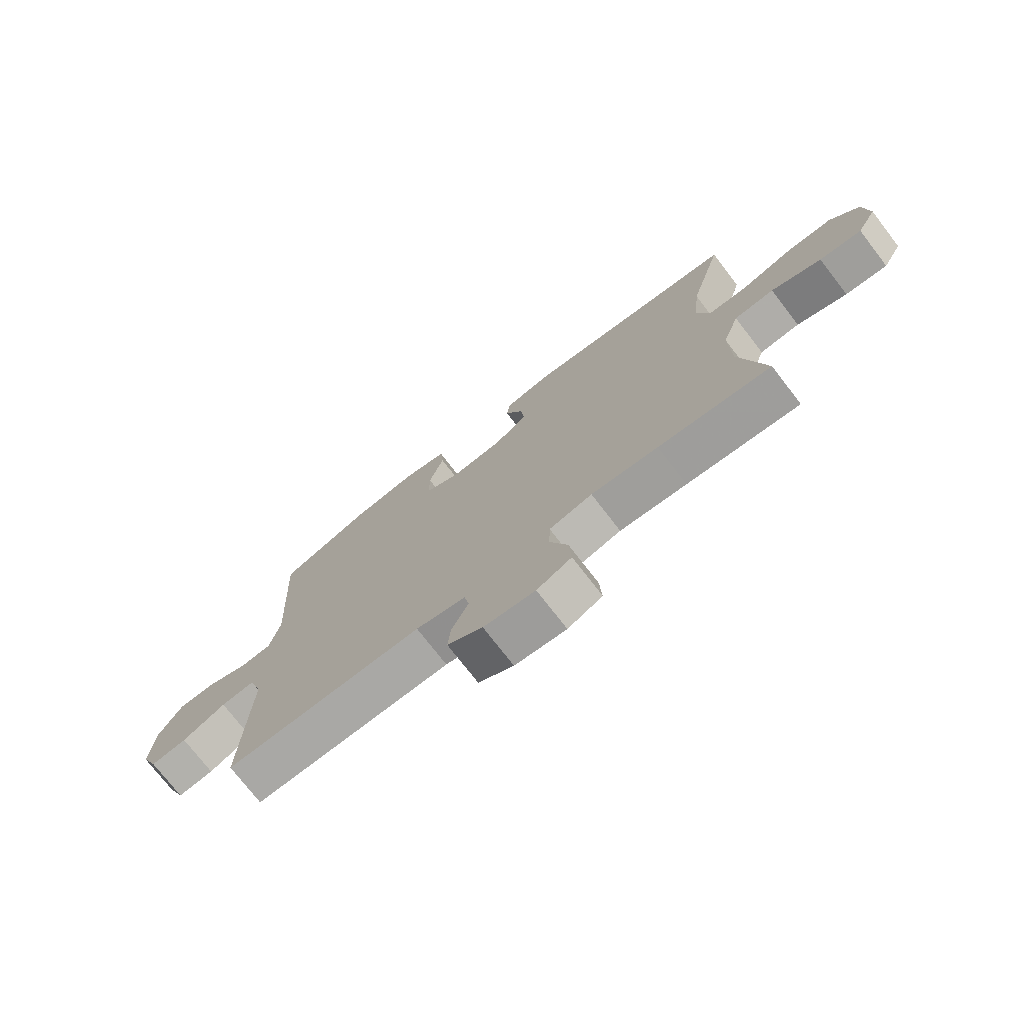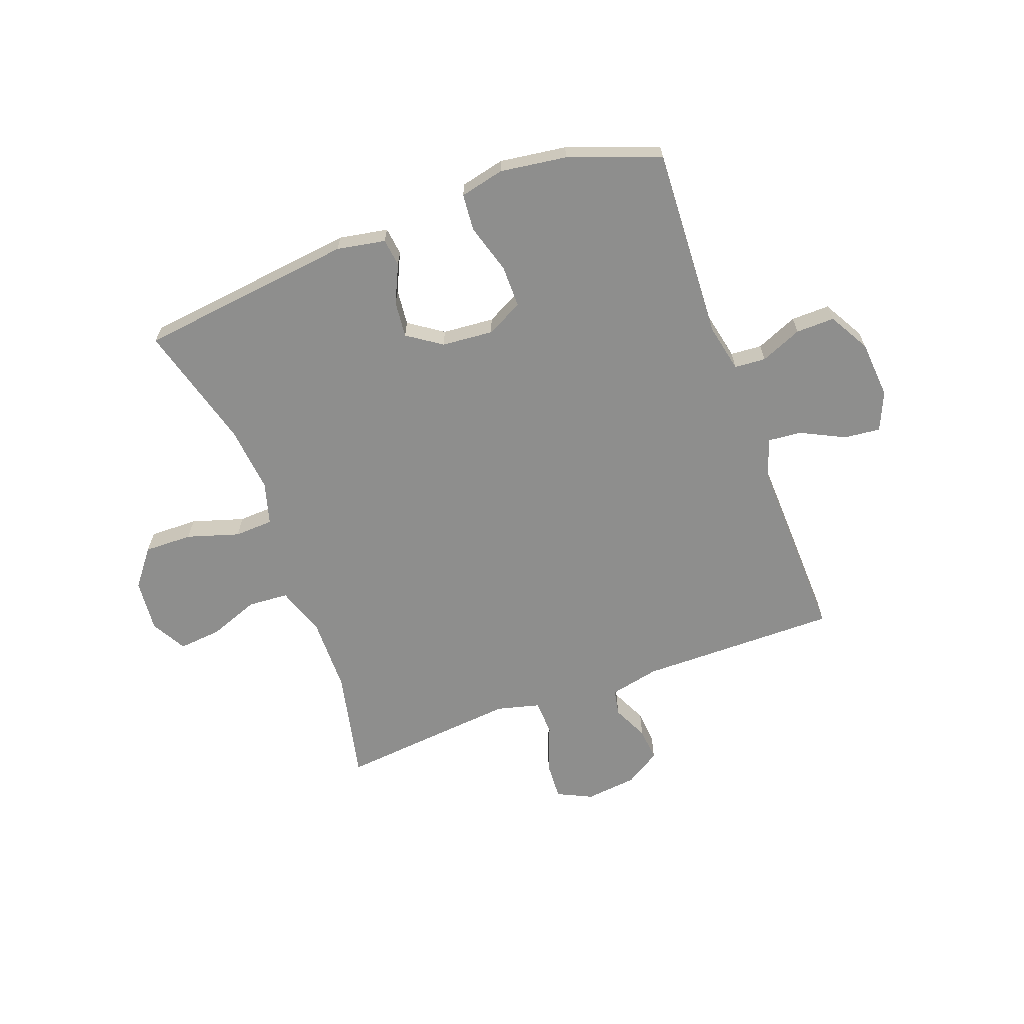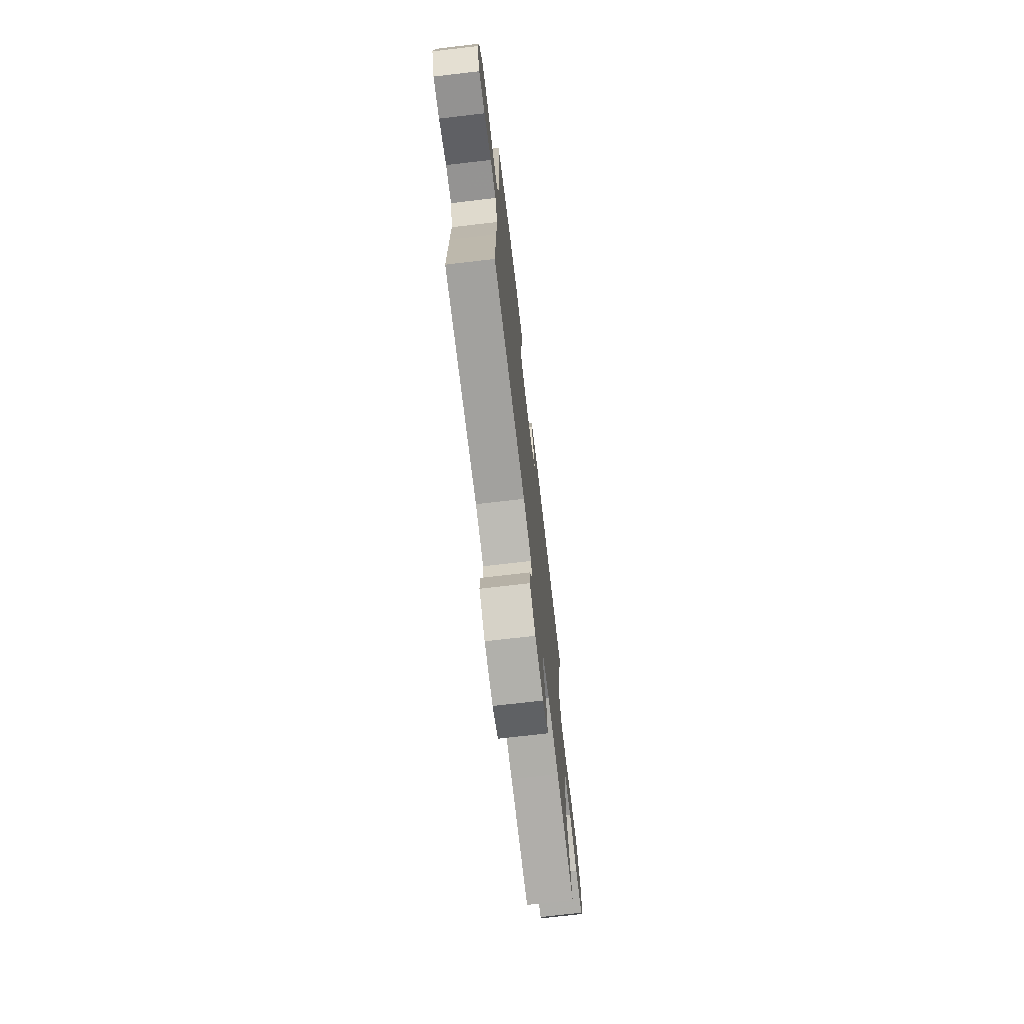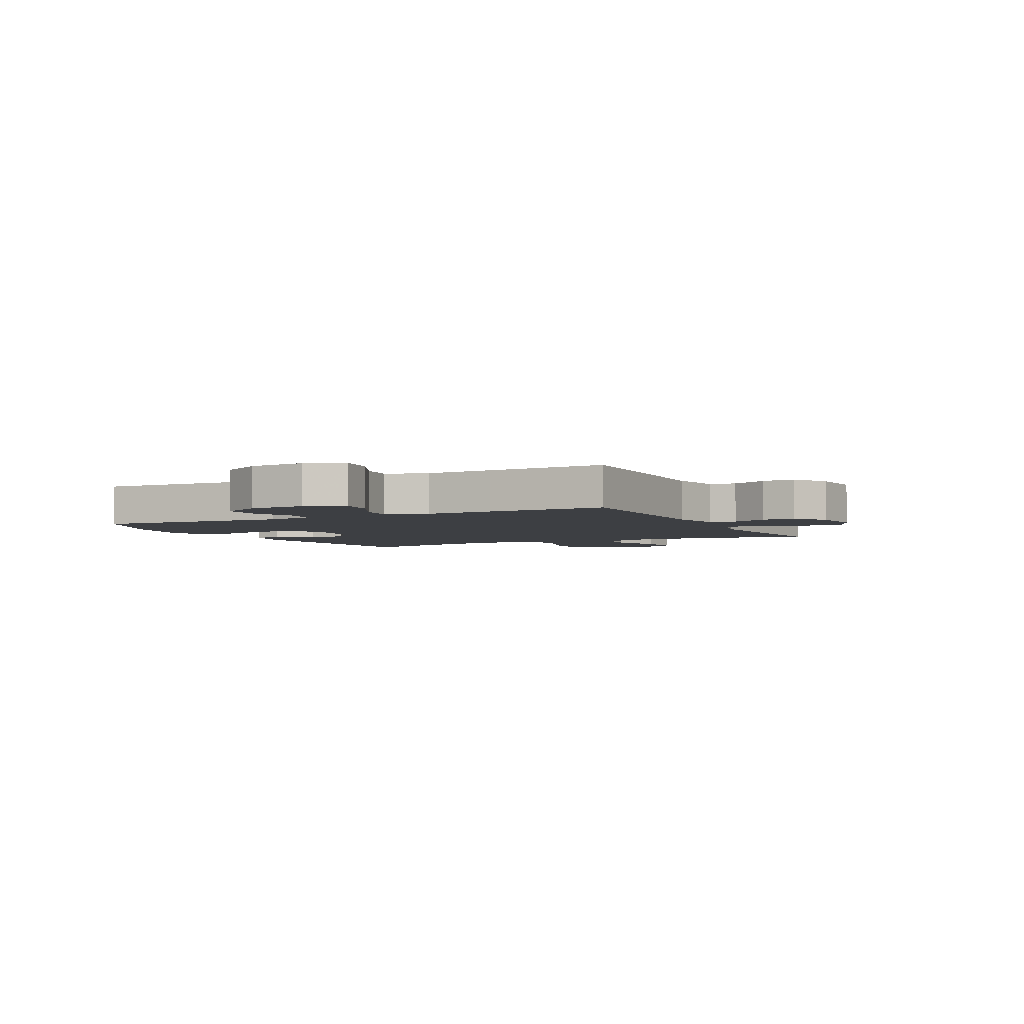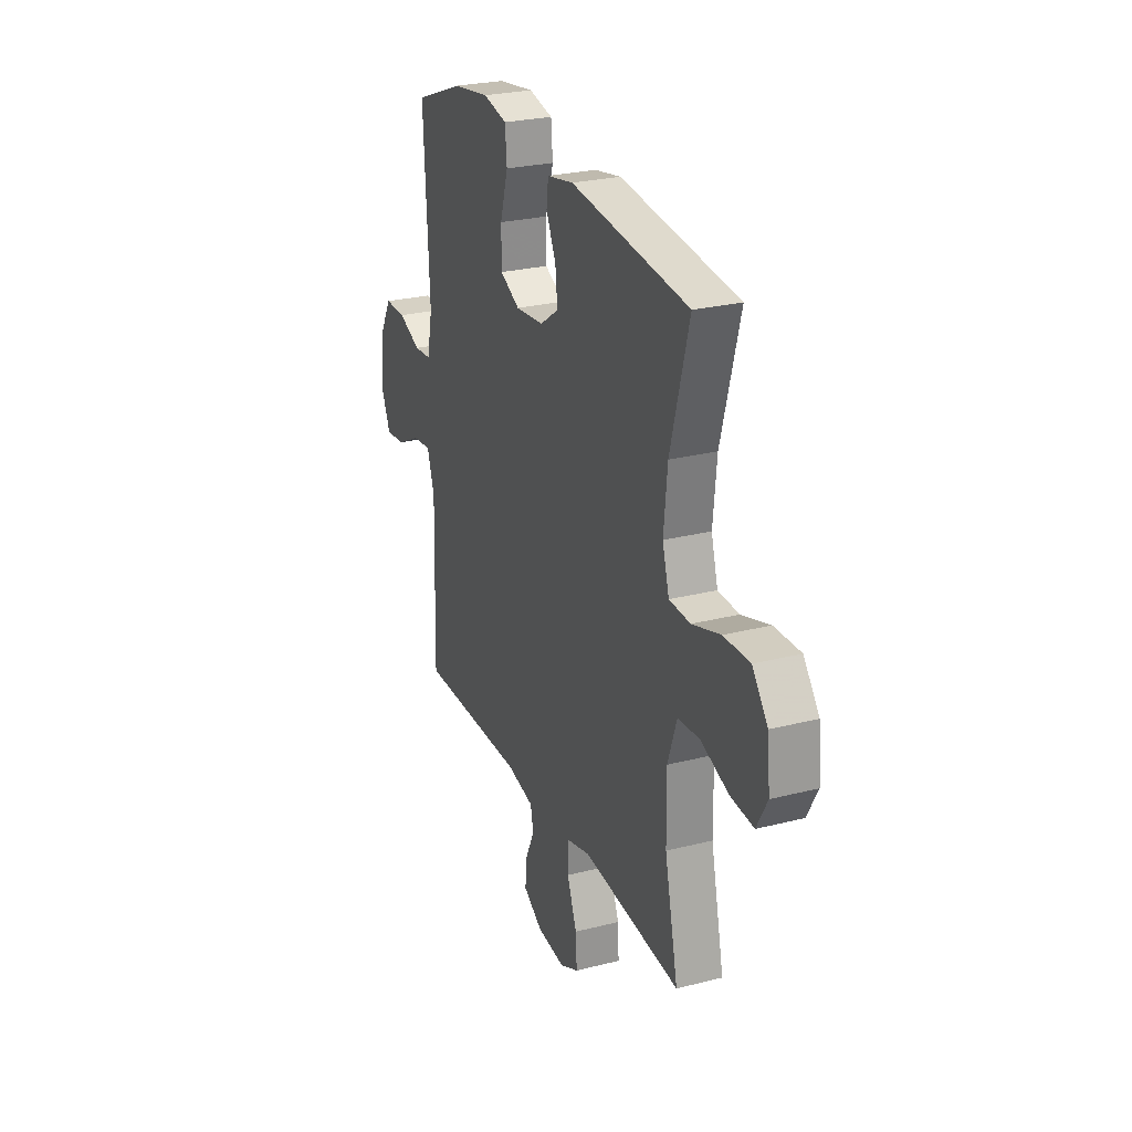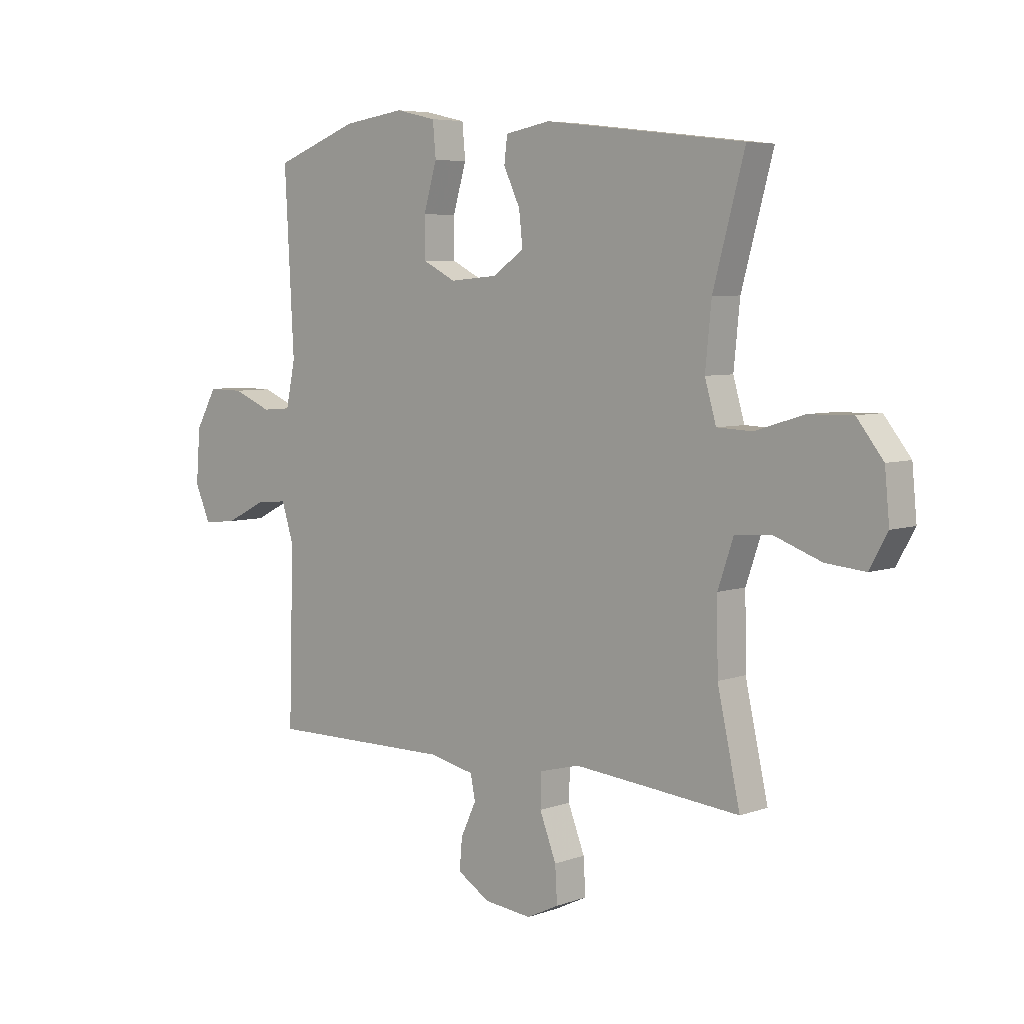
<metadata>
{"format":"obj","ext":"obj","renderer":"f3d","projection":"perspective","resolution":1024,"background":"white","views":[{"elev":-74.7,"azim":-142.3,"up":"+Z"},{"elev":-64.9,"azim":20.4,"up":"+Y"},{"elev":-72.4,"azim":96.7,"up":"+Z"},{"elev":-3.8,"azim":116.7,"up":"+Y"},{"elev":26.1,"azim":-112.0,"up":"+Z"},{"elev":5.8,"azim":-137.5,"up":"+Z"}]}
</metadata>
<code>
v -0.5 0.07 -0.5
v -0.456 0.07 -0.301
v -0.454 0.07 -0.166
v -0.484 0.07 -0.078
v -0.556 0.07 -0.073
v -0.646 0.07 -0.106
v -0.722 0.07 -0.113
v -0.757 0.07 -0.05
v -0.748 0.07 0.044
v -0.697 0.07 0.109
v -0.611 0.07 0.107
v -0.518 0.07 0.078
v -0.449 0.07 0.081
v -0.427 0.07 0.157
v -0.439 0.07 0.276
v -0.5 0.07 0.5
v -0.113 0.07 0.546
v -0.026 0.07 0.53
v -0.02 0.07 0.48
v -0.052 0.07 0.412
v -0.059 0.07 0.347
v 0.002 0.07 0.305
v 0.094 0.07 0.297
v 0.159 0.07 0.33
v 0.159 0.07 0.406
v 0.133 0.07 0.494
v 0.139 0.07 0.56
v 0.218 0.07 0.578
v 0.337 0.07 0.561
v 0.5 0.07 0.5
v 0.482 0.07 0.158
v 0.5 0.07 0.072
v 0.556 0.07 0.068
v 0.63 0.07 0.099
v 0.699 0.07 0.1
v 0.74 0.07 0.027
v 0.748 0.07 -0.076
v 0.718 0.07 -0.145
v 0.653 0.07 -0.138
v 0.575 0.07 -0.099
v 0.514 0.07 -0.093
v 0.49 0.07 -0.168
v 0.494 0.07 -0.288
v 0.5 0.07 -0.5
v 0.145 0.07 -0.497
v 0.056 0.07 -0.516
v 0.047 0.07 -0.563
v 0.077 0.07 -0.627
v 0.082 0.07 -0.687
v 0.019 0.07 -0.726
v -0.073 0.07 -0.736
v -0.135 0.07 -0.706
v -0.131 0.07 -0.637
v -0.099 0.07 -0.554
v -0.101 0.07 -0.49
v -0.178 0.07 -0.47
v -0.298 0.07 -0.481
v -0.5 0 -0.5
v -0.456 0 -0.301
v -0.454 0 -0.166
v -0.484 0 -0.078
v -0.556 0 -0.073
v -0.646 0 -0.106
v -0.722 0 -0.113
v -0.757 0 -0.05
v -0.748 0 0.044
v -0.697 0 0.109
v -0.611 0 0.107
v -0.518 0 0.078
v -0.449 0 0.081
v -0.427 0 0.157
v -0.439 0 0.276
v -0.5 0 0.5
v -0.113 0 0.546
v -0.026 0 0.53
v -0.02 0 0.48
v -0.052 0 0.412
v -0.059 0 0.347
v 0.002 0 0.305
v 0.094 0 0.297
v 0.159 0 0.33
v 0.159 0 0.406
v 0.133 0 0.494
v 0.139 0 0.56
v 0.218 0 0.578
v 0.337 0 0.561
v 0.5 0 0.5
v 0.482 0 0.158
v 0.5 0 0.072
v 0.556 0 0.068
v 0.63 0 0.099
v 0.699 0 0.1
v 0.74 0 0.027
v 0.748 0 -0.076
v 0.718 0 -0.145
v 0.653 0 -0.138
v 0.575 0 -0.099
v 0.514 0 -0.093
v 0.49 0 -0.168
v 0.494 0 -0.288
v 0.5 0 -0.5
v 0.145 0 -0.497
v 0.056 0 -0.516
v 0.047 0 -0.563
v 0.077 0 -0.627
v 0.082 0 -0.687
v 0.019 0 -0.726
v -0.073 0 -0.736
v -0.135 0 -0.706
v -0.131 0 -0.637
v -0.099 0 -0.554
v -0.101 0 -0.49
v -0.178 0 -0.47
v -0.298 0 -0.481
f 52 53 54
f 51 52 54
f 50 51 54
f 49 50 54
f 48 49 54
f 47 48 54
f 46 47 54 55
f 45 46 55 56
f 44 45 56
f 43 44 56
f 42 43 56
f 38 39 40
f 37 38 40
f 36 37 40
f 35 36 40
f 34 35 40
f 33 34 40
f 32 33 40 41
f 42 56 57
f 41 42 57
f 32 41 57
f 31 32 57
f 29 30 31
f 28 29 31
f 27 28 31
f 26 27 31
f 25 26 31
f 18 19 20
f 17 18 20
f 16 17 20
f 15 16 20
f 14 15 20 21
f 13 14 21 22
f 10 11 12
f 9 10 12
f 8 9 12
f 7 8 12
f 6 7 12
f 5 6 12
f 4 5 12 13
f 13 22 23
f 4 13 23
f 3 4 23
f 57 1 2
f 3 23 24
f 2 3 24
f 57 2 24
f 31 57 24
f 24 25 31
f 111 110 109
f 111 109 108
f 111 108 107
f 111 107 106
f 111 106 105
f 111 105 104
f 112 111 104 103
f 113 112 103 102
f 113 102 101
f 113 101 100
f 113 100 99
f 97 96 95
f 97 95 94
f 97 94 93
f 97 93 92
f 97 92 91
f 97 91 90
f 98 97 90 89
f 114 113 99
f 114 99 98
f 114 98 89
f 114 89 88
f 88 87 86
f 88 86 85
f 88 85 84
f 88 84 83
f 88 83 82
f 77 76 75
f 77 75 74
f 77 74 73
f 77 73 72
f 78 77 72 71
f 79 78 71 70
f 69 68 67
f 69 67 66
f 69 66 65
f 69 65 64
f 69 64 63
f 69 63 62
f 70 69 62 61
f 80 79 70
f 80 70 61
f 80 61 60
f 59 58 114
f 81 80 60
f 81 60 59
f 81 59 114
f 81 114 88
f 88 82 81
f 1 58 59 2
f 2 59 60 3
f 3 60 61 4
f 4 61 62 5
f 5 62 63 6
f 6 63 64 7
f 7 64 65 8
f 8 65 66 9
f 9 66 67 10
f 10 67 68 11
f 11 68 69 12
f 12 69 70 13
f 13 70 71 14
f 14 71 72 15
f 15 72 73 16
f 16 73 74 17
f 17 74 75 18
f 18 75 76 19
f 19 76 77 20
f 20 77 78 21
f 21 78 79 22
f 22 79 80 23
f 23 80 81 24
f 24 81 82 25
f 25 82 83 26
f 26 83 84 27
f 27 84 85 28
f 28 85 86 29
f 29 86 87 30
f 30 87 88 31
f 31 88 89 32
f 32 89 90 33
f 33 90 91 34
f 34 91 92 35
f 35 92 93 36
f 36 93 94 37
f 37 94 95 38
f 38 95 96 39
f 39 96 97 40
f 40 97 98 41
f 41 98 99 42
f 42 99 100 43
f 43 100 101 44
f 44 101 102 45
f 45 102 103 46
f 46 103 104 47
f 47 104 105 48
f 48 105 106 49
f 49 106 107 50
f 50 107 108 51
f 51 108 109 52
f 52 109 110 53
f 53 110 111 54
f 54 111 112 55
f 55 112 113 56
f 56 113 114 57
f 57 114 58 1

</code>
